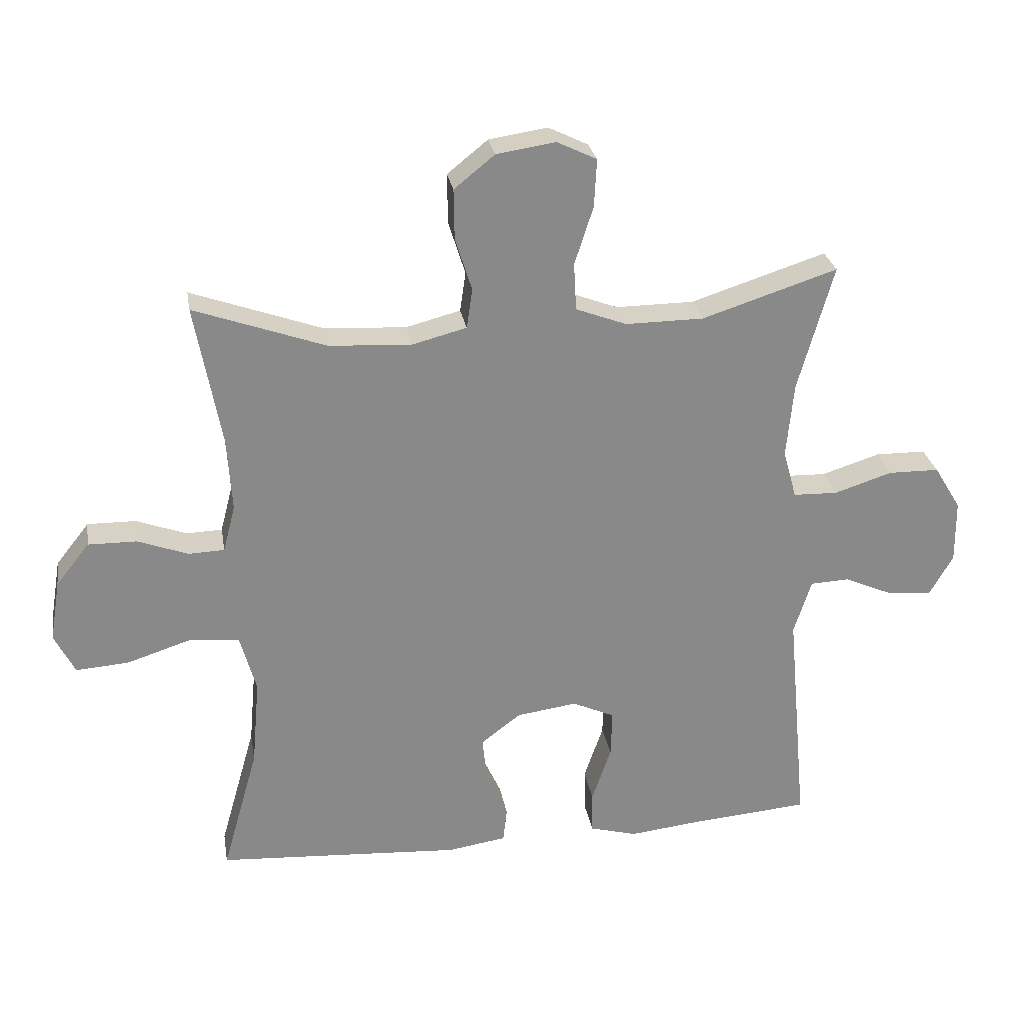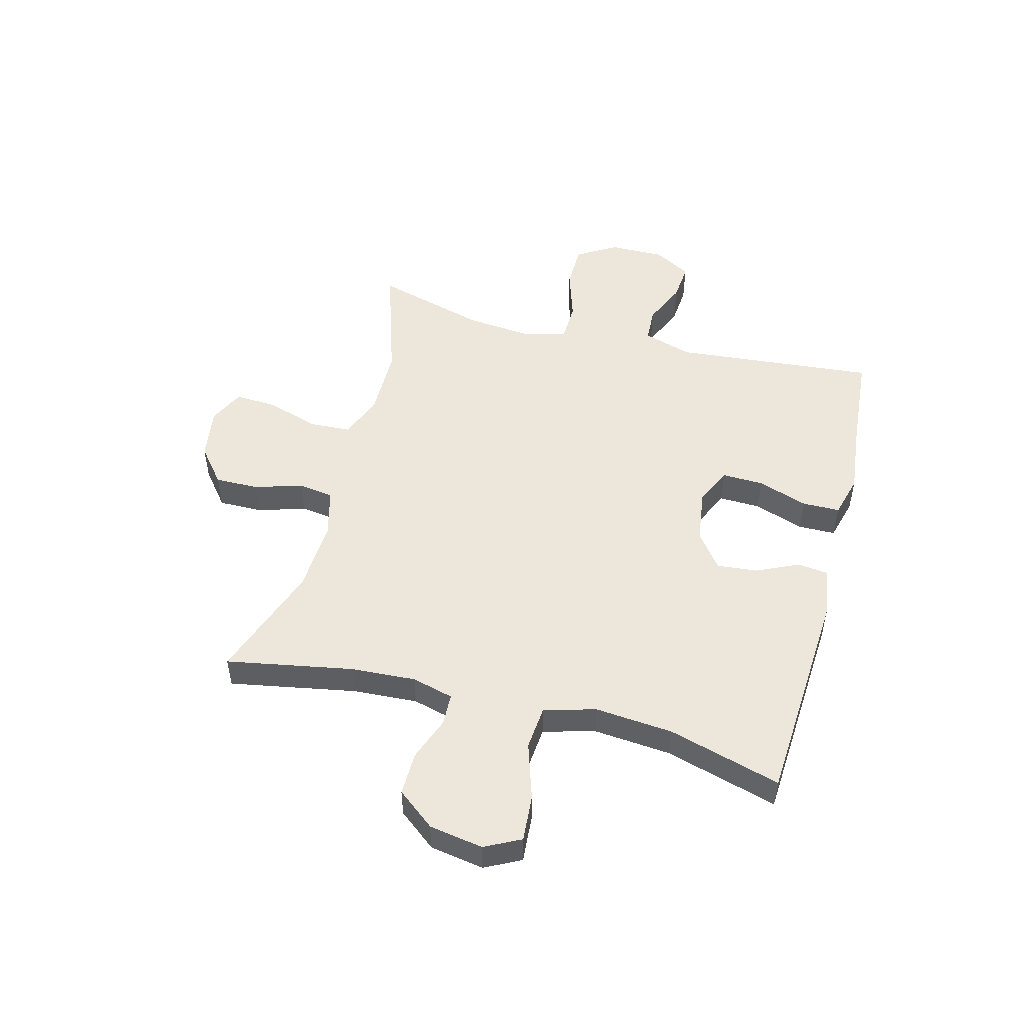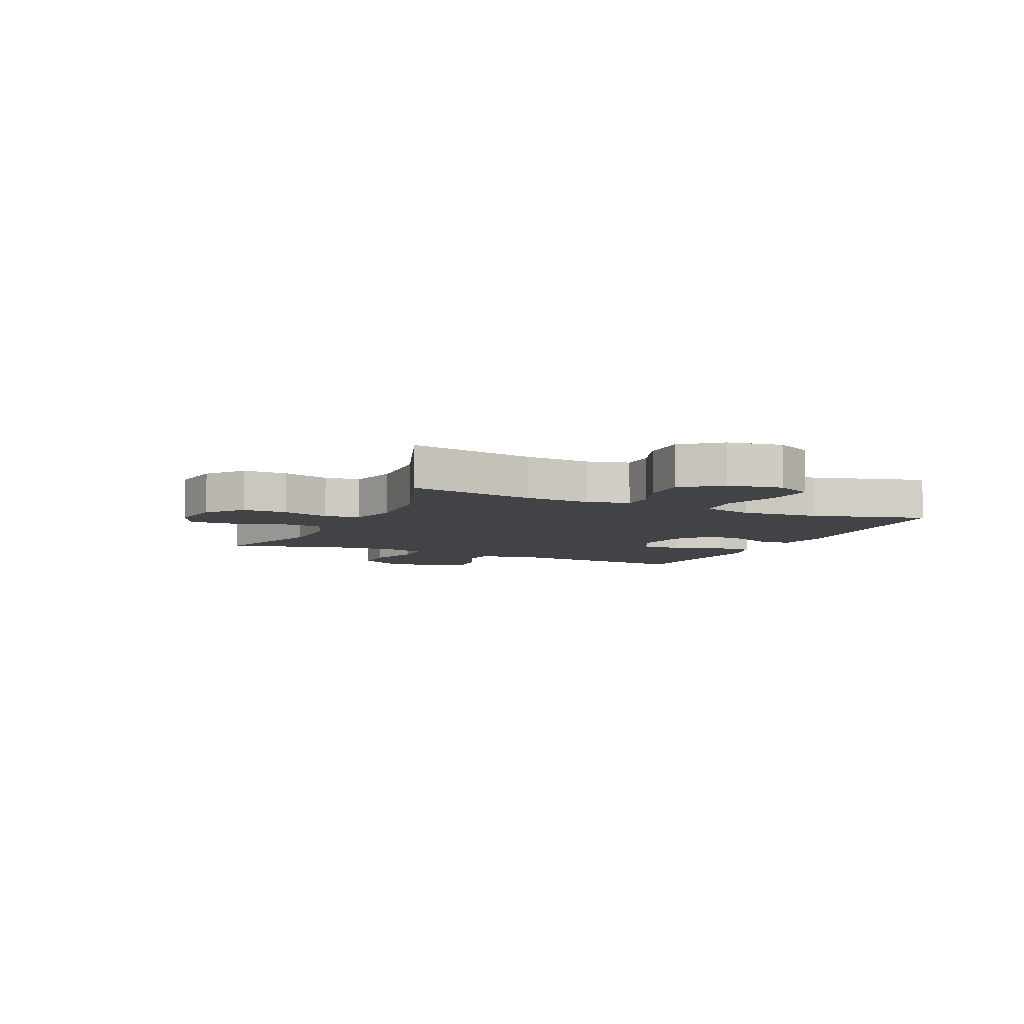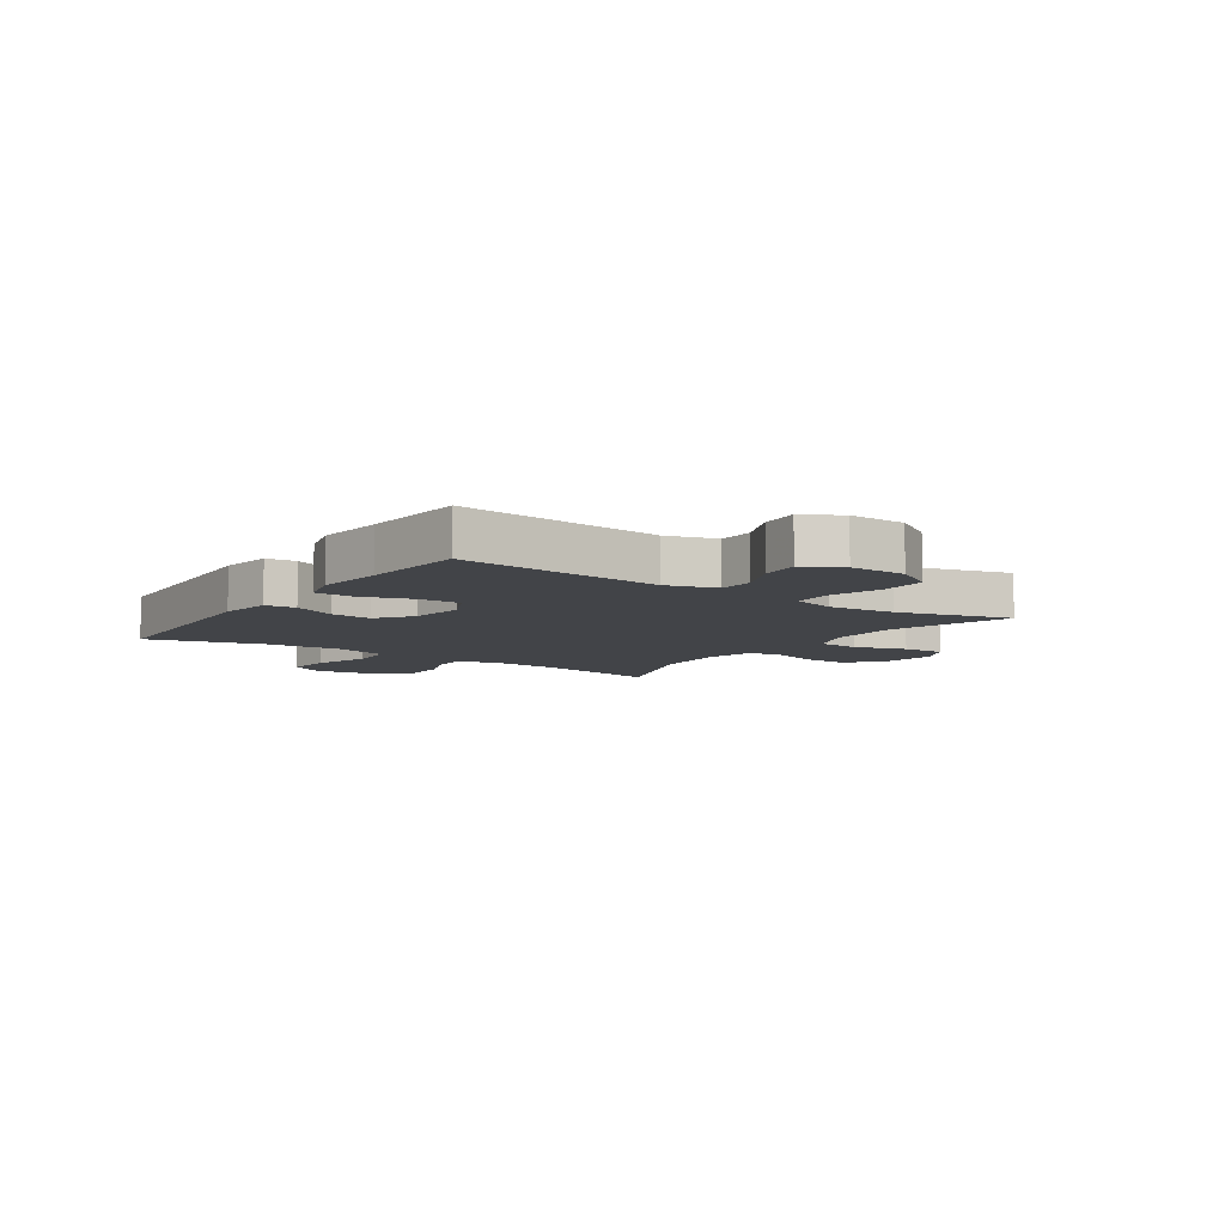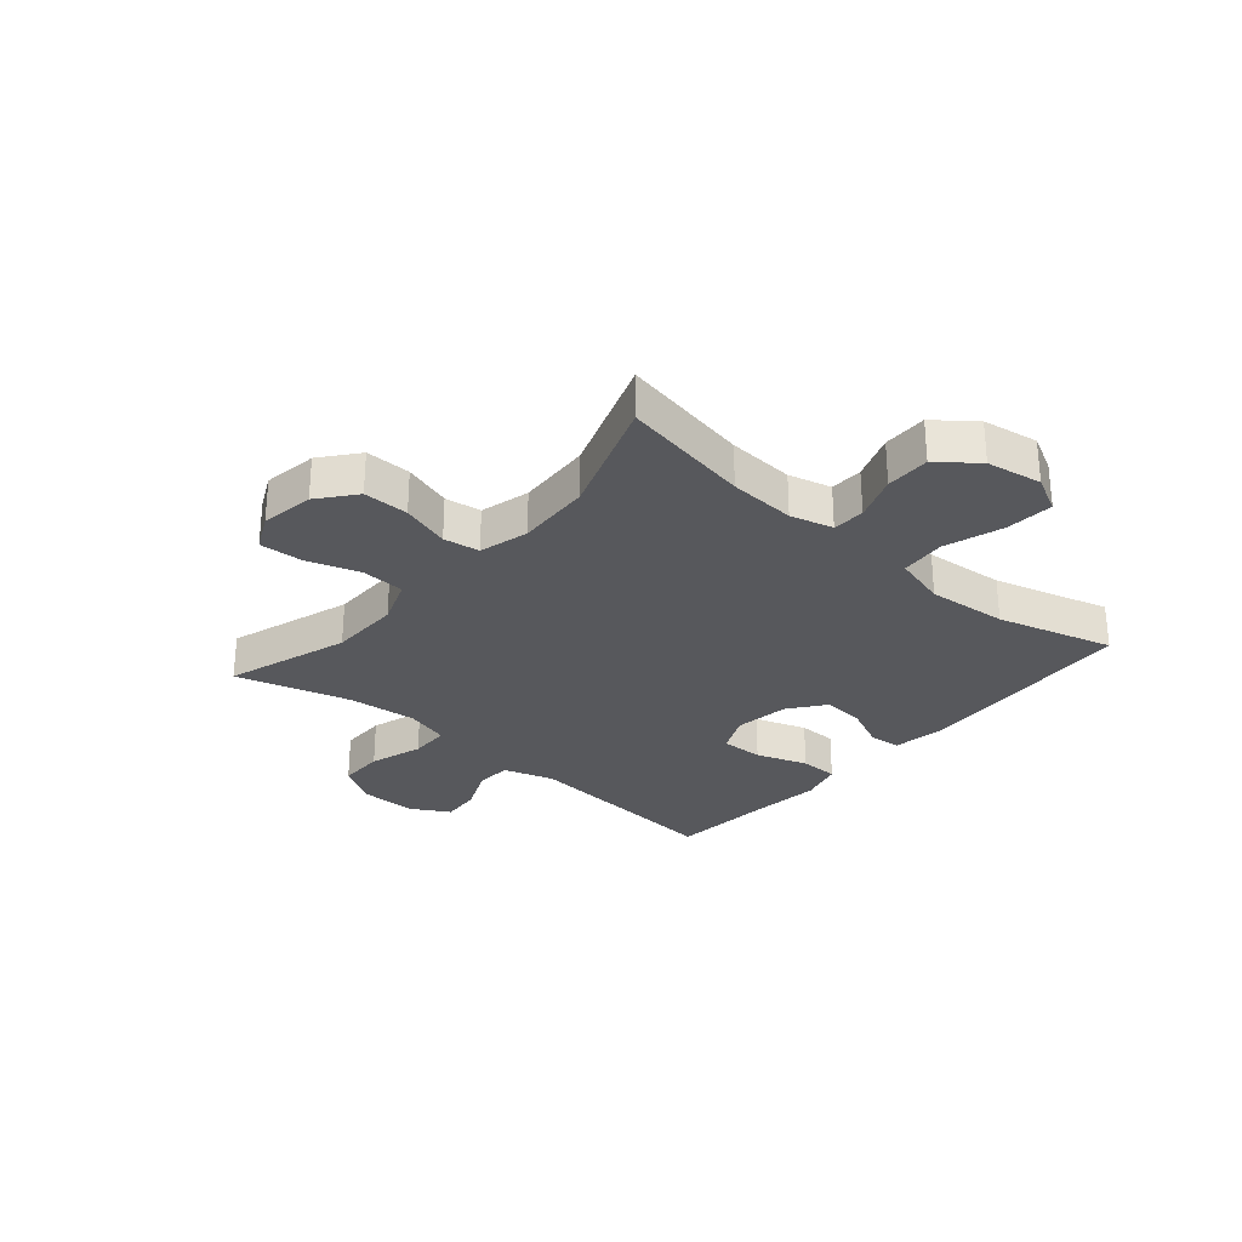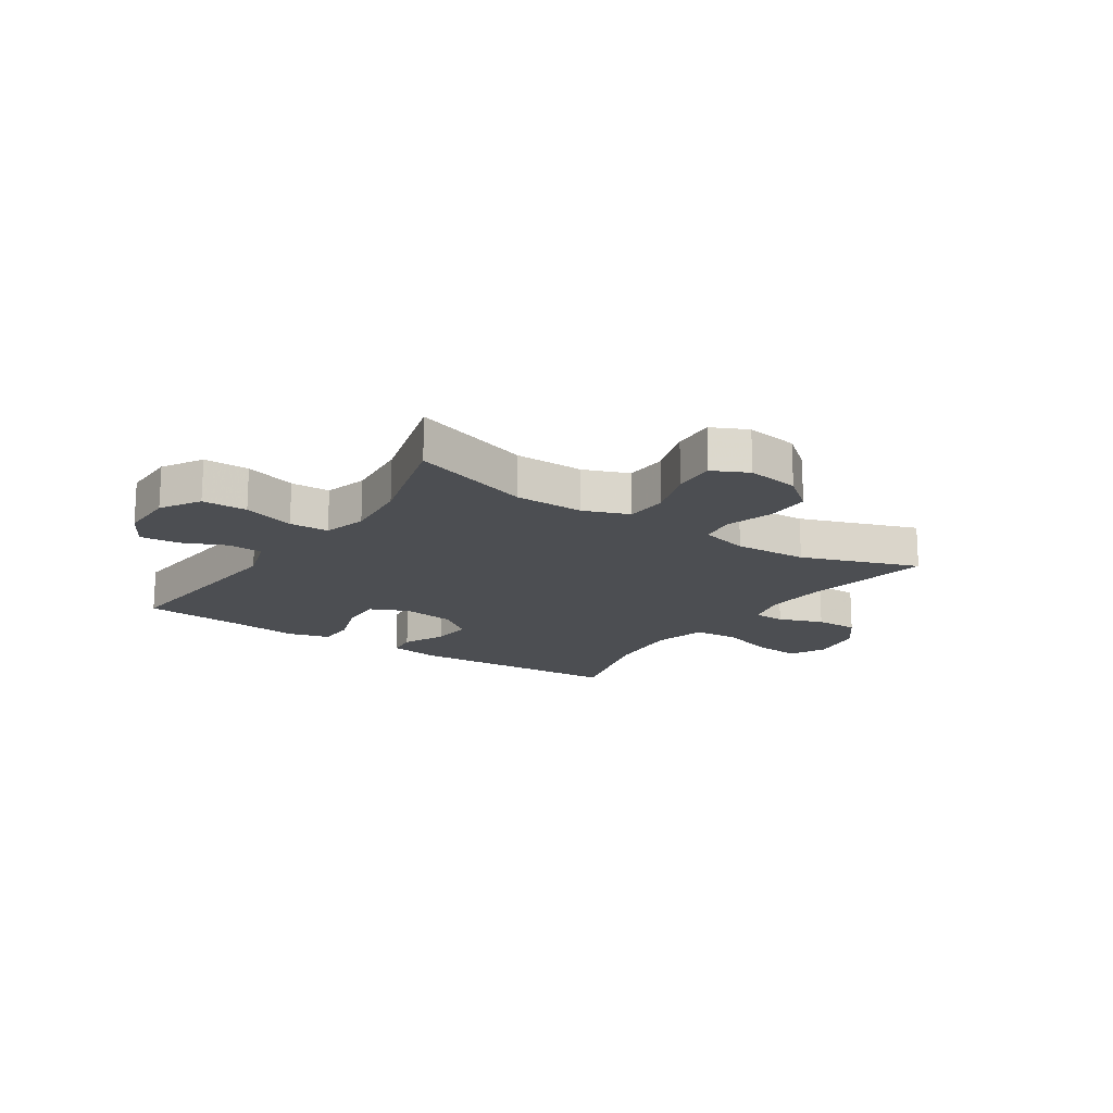
<metadata>
{"format":"obj","ext":"obj","renderer":"f3d","projection":"perspective","resolution":1024,"background":"white","views":[{"elev":27.2,"azim":170.5,"up":"+Z"},{"elev":50.5,"azim":104.7,"up":"+Y"},{"elev":-6.9,"azim":65.5,"up":"+Y"},{"elev":-7.9,"azim":-124.6,"up":"+Y"},{"elev":-28.8,"azim":49.3,"up":"+Y"},{"elev":-16.8,"azim":-33.7,"up":"+Y"}]}
</metadata>
<code>
v -0.5 0.07 -0.5
v -0.467 0.07 -0.144
v -0.494 0.07 -0.058
v -0.555 0.07 -0.055
v -0.632 0.07 -0.089
v -0.7 0.07 -0.095
v -0.737 0.07 -0.03
v -0.736 0.07 0.068
v -0.694 0.07 0.137
v -0.615 0.07 0.138
v -0.524 0.07 0.109
v -0.455 0.07 0.111
v -0.434 0.07 0.187
v -0.445 0.07 0.304
v -0.5 0.07 0.5
v -0.289 0.07 0.432
v -0.167 0.07 0.431
v -0.088 0.07 0.461
v -0.084 0.07 0.535
v -0.113 0.07 0.625
v -0.117 0.07 0.7
v -0.055 0.07 0.73
v 0.037 0.07 0.716
v 0.1 0.07 0.665
v 0.099 0.07 0.587
v 0.073 0.07 0.504
v 0.082 0.07 0.442
v 0.167 0.07 0.42
v 0.295 0.07 0.427
v 0.5 0.07 0.5
v 0.459 0.07 0.278
v 0.452 0.07 0.164
v 0.471 0.07 0.091
v 0.527 0.07 0.089
v 0.605 0.07 0.118
v 0.681 0.07 0.119
v 0.733 0.07 0.053
v 0.749 0.07 -0.042
v 0.717 0.07 -0.105
v 0.635 0.07 -0.099
v 0.535 0.07 -0.067
v 0.457 0.07 -0.074
v 0.432 0.07 -0.165
v 0.444 0.07 -0.302
v 0.5 0.07 -0.5
v 0.118 0.07 -0.524
v 0.027 0.07 -0.51
v 0.021 0.07 -0.457
v 0.055 0.07 -0.383
v 0.062 0.07 -0.311
v 0 0.07 -0.264
v -0.094 0.07 -0.251
v -0.16 0.07 -0.281
v -0.158 0.07 -0.354
v -0.128 0.07 -0.442
v -0.129 0.07 -0.508
v -0.203 0.07 -0.528
v -0.319 0.07 -0.515
v -0.5 0 -0.5
v -0.467 0 -0.144
v -0.494 0 -0.058
v -0.555 0 -0.055
v -0.632 0 -0.089
v -0.7 0 -0.095
v -0.737 0 -0.03
v -0.736 0 0.068
v -0.694 0 0.137
v -0.615 0 0.138
v -0.524 0 0.109
v -0.455 0 0.111
v -0.434 0 0.187
v -0.445 0 0.304
v -0.5 0 0.5
v -0.289 0 0.432
v -0.167 0 0.431
v -0.088 0 0.461
v -0.084 0 0.535
v -0.113 0 0.625
v -0.117 0 0.7
v -0.055 0 0.73
v 0.037 0 0.716
v 0.1 0 0.665
v 0.099 0 0.587
v 0.073 0 0.504
v 0.082 0 0.442
v 0.167 0 0.42
v 0.295 0 0.427
v 0.5 0 0.5
v 0.459 0 0.278
v 0.452 0 0.164
v 0.471 0 0.091
v 0.527 0 0.089
v 0.605 0 0.118
v 0.681 0 0.119
v 0.733 0 0.053
v 0.749 0 -0.042
v 0.717 0 -0.105
v 0.635 0 -0.099
v 0.535 0 -0.067
v 0.457 0 -0.074
v 0.432 0 -0.165
v 0.444 0 -0.302
v 0.5 0 -0.5
v 0.118 0 -0.524
v 0.027 0 -0.51
v 0.021 0 -0.457
v 0.055 0 -0.383
v 0.062 0 -0.311
v 0 0 -0.264
v -0.094 0 -0.251
v -0.16 0 -0.281
v -0.158 0 -0.354
v -0.128 0 -0.442
v -0.129 0 -0.508
v -0.203 0 -0.528
v -0.319 0 -0.515
f 56 57 58
f 55 56 58
f 54 55 58
f 58 1 2
f 54 58 2
f 53 54 2
f 52 53 2 3
f 51 52 3
f 47 48 49
f 46 47 49
f 45 46 49
f 44 45 49
f 43 44 49 50
f 42 43 50 51
f 39 40 41
f 38 39 41
f 37 38 41
f 36 37 41
f 35 36 41
f 34 35 41
f 33 34 41 42
f 42 51 3
f 33 42 3
f 32 33 3
f 29 30 31
f 32 3 4
f 31 32 4
f 29 31 4
f 28 29 4
f 24 25 26
f 23 24 26
f 22 23 26
f 21 22 26
f 20 21 26
f 19 20 26
f 18 19 26 27
f 28 4 5
f 27 28 5
f 18 27 5
f 17 18 5
f 14 15 16
f 13 14 16 17
f 9 10 11
f 8 9 11
f 7 8 11
f 6 7 11
f 5 6 11
f 5 11 12
f 17 5 12
f 12 13 17
f 116 115 114
f 116 114 113
f 116 113 112
f 60 59 116
f 60 116 112
f 60 112 111
f 61 60 111 110
f 61 110 109
f 107 106 105
f 107 105 104
f 107 104 103
f 107 103 102
f 108 107 102 101
f 109 108 101 100
f 99 98 97
f 99 97 96
f 99 96 95
f 99 95 94
f 99 94 93
f 99 93 92
f 100 99 92 91
f 61 109 100
f 61 100 91
f 61 91 90
f 89 88 87
f 62 61 90
f 62 90 89
f 62 89 87
f 62 87 86
f 84 83 82
f 84 82 81
f 84 81 80
f 84 80 79
f 84 79 78
f 84 78 77
f 85 84 77 76
f 63 62 86
f 63 86 85
f 63 85 76
f 63 76 75
f 74 73 72
f 75 74 72 71
f 69 68 67
f 69 67 66
f 69 66 65
f 69 65 64
f 69 64 63
f 70 69 63
f 70 63 75
f 75 71 70
f 1 59 60 2
f 2 60 61 3
f 3 61 62 4
f 4 62 63 5
f 5 63 64 6
f 6 64 65 7
f 7 65 66 8
f 8 66 67 9
f 9 67 68 10
f 10 68 69 11
f 11 69 70 12
f 12 70 71 13
f 13 71 72 14
f 14 72 73 15
f 15 73 74 16
f 16 74 75 17
f 17 75 76 18
f 18 76 77 19
f 19 77 78 20
f 20 78 79 21
f 21 79 80 22
f 22 80 81 23
f 23 81 82 24
f 24 82 83 25
f 25 83 84 26
f 26 84 85 27
f 27 85 86 28
f 28 86 87 29
f 29 87 88 30
f 30 88 89 31
f 31 89 90 32
f 32 90 91 33
f 33 91 92 34
f 34 92 93 35
f 35 93 94 36
f 36 94 95 37
f 37 95 96 38
f 38 96 97 39
f 39 97 98 40
f 40 98 99 41
f 41 99 100 42
f 42 100 101 43
f 43 101 102 44
f 44 102 103 45
f 45 103 104 46
f 46 104 105 47
f 47 105 106 48
f 48 106 107 49
f 49 107 108 50
f 50 108 109 51
f 51 109 110 52
f 52 110 111 53
f 53 111 112 54
f 54 112 113 55
f 55 113 114 56
f 56 114 115 57
f 57 115 116 58
f 58 116 59 1

</code>
